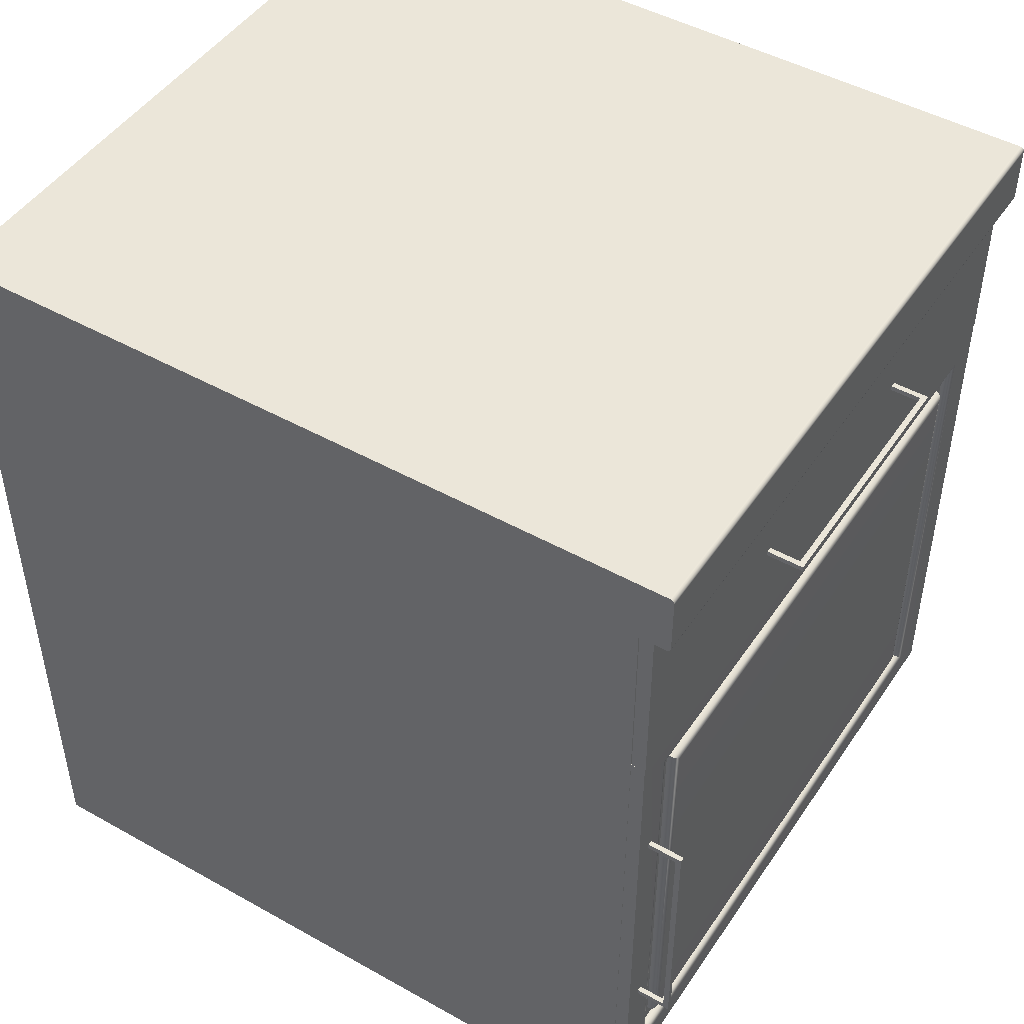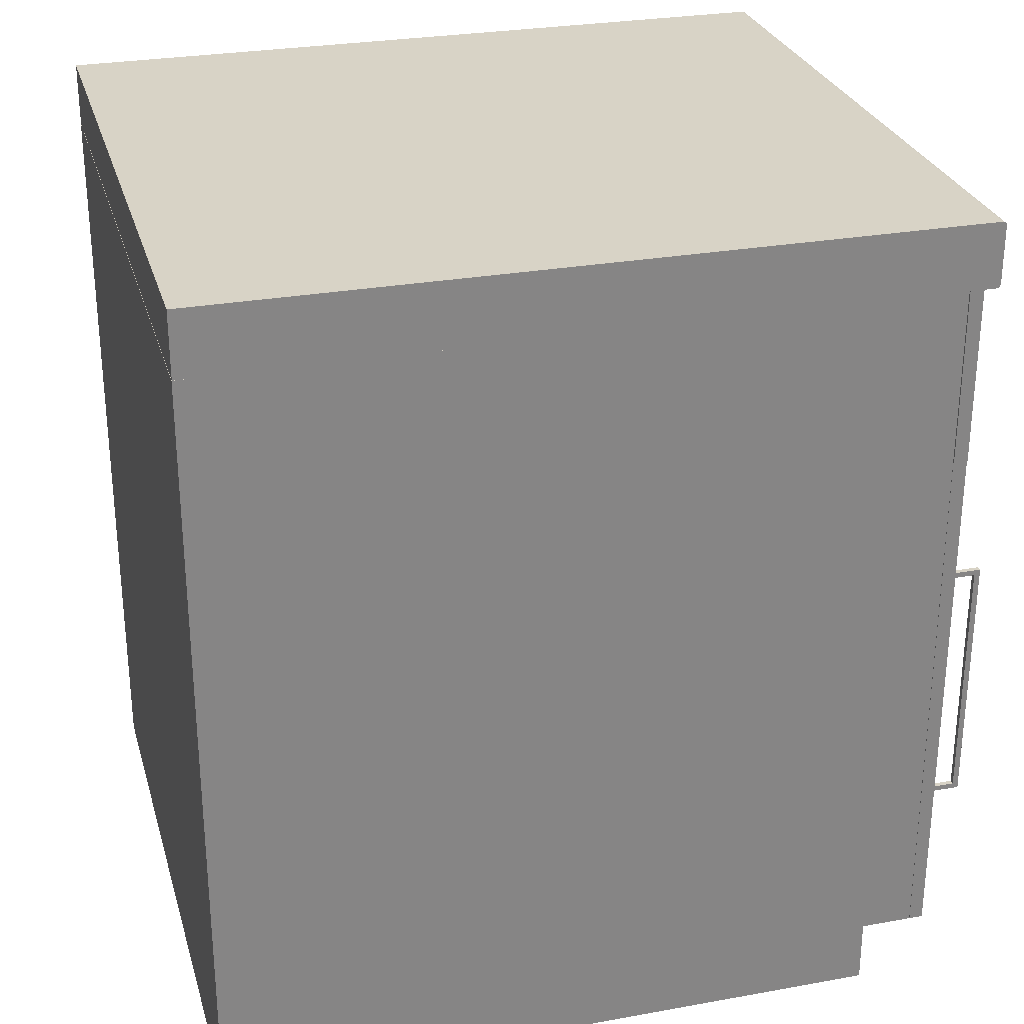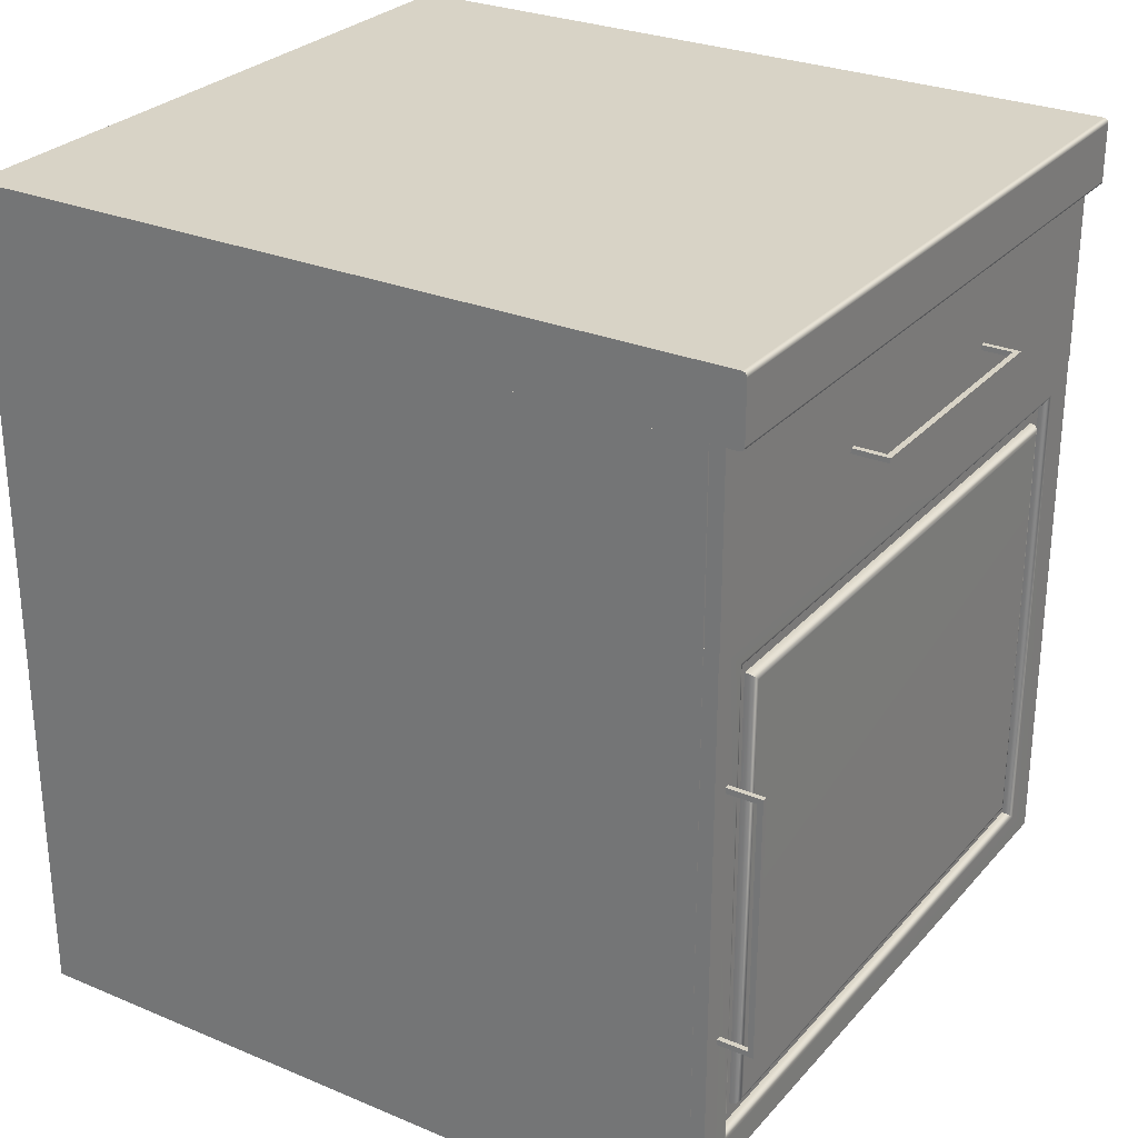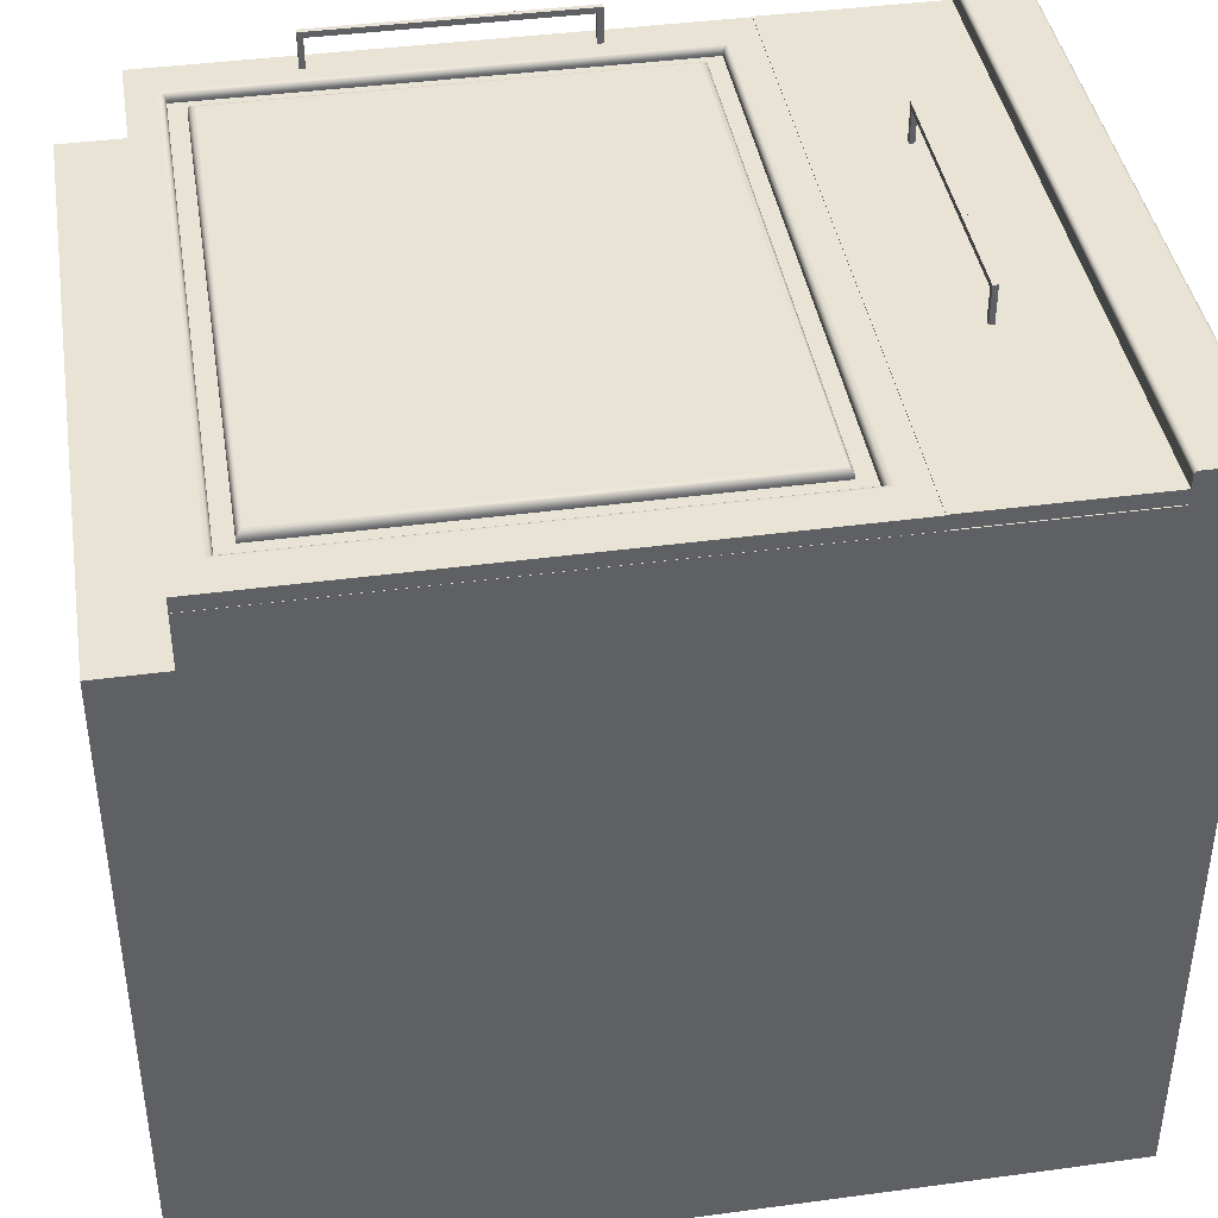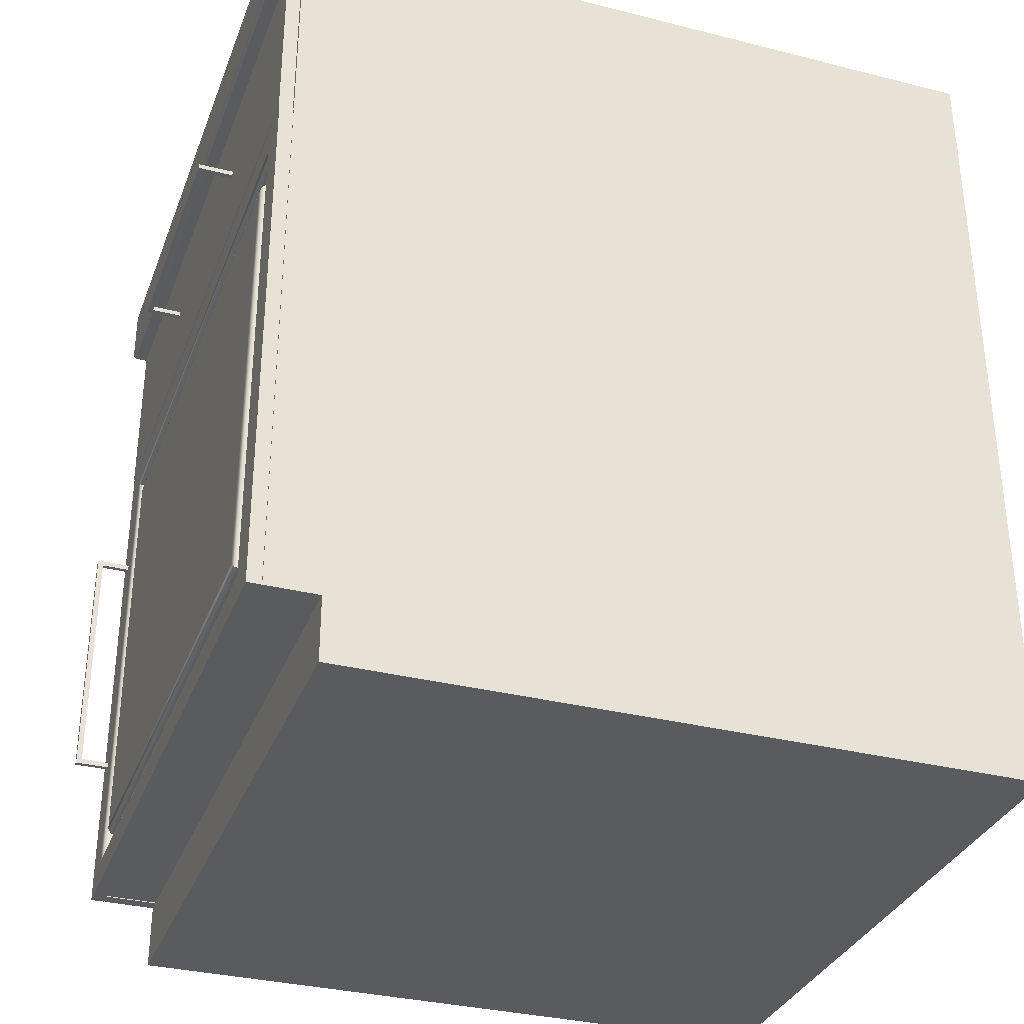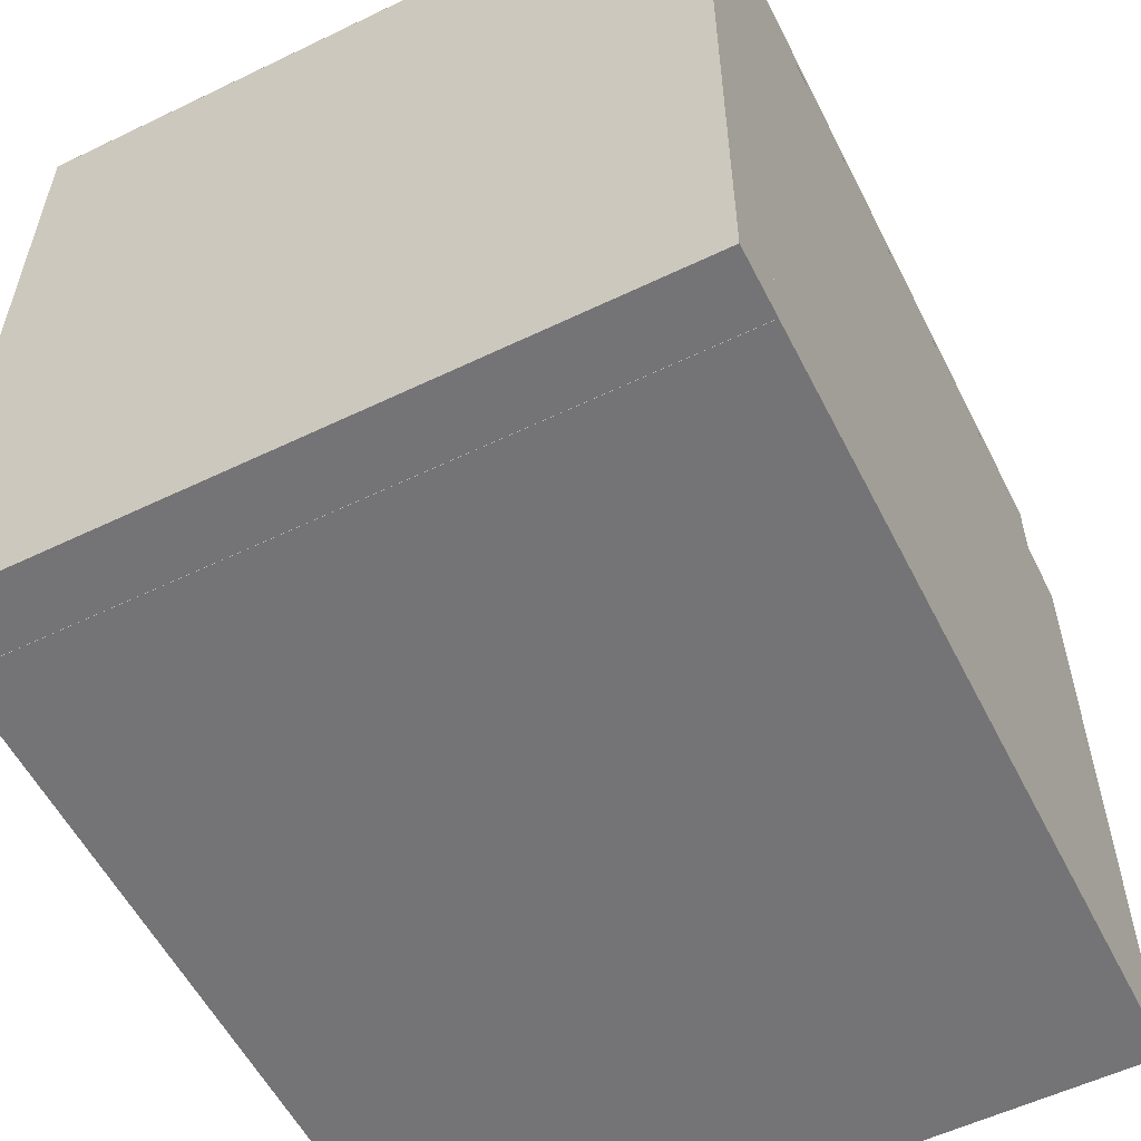
<metadata>
{"format":"obj","ext":"obj","renderer":"f3d","projection":"perspective","resolution":1024,"background":"white","views":[{"elev":47.3,"azim":-57.7,"up":"+Y"},{"elev":28.1,"azim":-105.3,"up":"+Y"},{"elev":28.0,"azim":-57.6,"up":"+Y"},{"elev":41.1,"azim":80.7,"up":"+Z"},{"elev":-33.2,"azim":70.9,"up":"+Y"},{"elev":-56.3,"azim":-153.3,"up":"+Z"}]}
</metadata>
<code>
v 3.157 5.065 0.6965
v 3.157 4.723 0.6965
v 7.28 4.723 0.6965
v 7.28 5.065 0.6965
v 3.157 5.091 -3.902
v 3.157 5.091 0.6706
v 7.28 5.091 0.6706
v 7.28 5.091 -3.902
v 3.157 4.697 -3.902
v 7.28 4.697 -3.902
v 3.157 4.697 0.6706
v 7.28 4.697 0.6706
v 3.157 4.71 0.693
v 7.28 4.71 0.693
v 3.157 4.701 0.6835
v 7.28 4.701 0.6835
v 3.157 5.088 0.6835
v 7.28 5.088 0.6835
v 3.157 5.078 0.693
v 7.28 5.078 0.693
v 7.118 4.6 0.5111
v 7.118 3.727 0.5111
v 7.2 3.727 0.5111
v 7.2 4.6 0.5111
v 7.118 4.6 -3.819
v 7.2 4.6 -3.819
v 7.118 3.727 -3.819
v 7.2 3.727 -3.819
v 3.24 3.728 0.5109
v 3.24 3.63 0.5109
v 7.197 3.63 0.5109
v 7.197 3.728 0.5109
v 3.24 3.728 -3.819
v 7.197 3.728 -3.819
v 3.24 3.63 -3.819
v 7.197 3.63 -3.819
v 3.157 0.3912 0.5124
v 3.157 0.3912 0.597
v 3.157 3.636 0.597
v 3.157 3.636 0.5124
v 7.28 0.3912 0.5124
v 7.28 0.3912 0.597
v 7.28 3.636 0.5124
v 7.28 3.636 0.597
v 3.417 3.431 0.5401
v 3.417 0.5961 0.5401
v 3.523 0.6948 0.5401
v 3.523 3.332 0.5401
v 6.914 3.332 0.5401
v 7.02 3.431 0.5401
v 6.914 0.6948 0.5401
v 7.02 0.5961 0.5401
v 3.523 0.6948 0.5554
v 3.526 0.6979 0.5713
v 3.526 3.329 0.5713
v 3.523 3.332 0.5554
v 3.535 0.7069 0.5848
v 3.535 3.32 0.5848
v 3.548 0.7204 0.5938
v 3.548 3.307 0.5938
v 3.564 0.7364 0.597
v 3.564 3.291 0.597
v 6.914 0.6948 0.5554
v 6.873 0.7364 0.597
v 6.873 3.291 0.597
v 6.914 3.332 0.5554
v 6.911 0.6979 0.5713
v 6.902 0.7069 0.5848
v 6.889 0.7204 0.5938
v 6.911 3.329 0.5713
v 6.902 3.32 0.5848
v 6.889 3.307 0.5938
v 3.417 3.431 0.5572
v 3.414 3.434 0.5724
v 3.414 0.5931 0.5724
v 3.417 0.5961 0.5572
v 3.406 3.442 0.5853
v 3.406 0.5845 0.5853
v 3.393 3.455 0.5939
v 3.393 0.5716 0.5939
v 3.377 3.471 0.597
v 3.377 0.5563 0.597
v 7.02 0.5961 0.5572
v 7.02 3.431 0.5572
v 7.06 3.471 0.597
v 7.06 0.5563 0.597
v 7.044 0.5716 0.5939
v 7.031 0.5845 0.5853
v 7.023 0.5931 0.5724
v 7.044 3.455 0.5939
v 7.031 3.442 0.5853
v 7.023 3.434 0.5724
v 4.439 4.182 0.5998
v 4.472 4.182 0.5998
v 4.472 4.152 0.5998
v 4.439 4.152 0.5998
v 4.439 4.152 0.8187
v 4.439 4.182 0.8187
v 4.472 4.182 0.7843
v 4.472 4.152 0.7843
v 5.965 4.182 0.7843
v 5.965 4.152 0.7843
v 5.998 4.152 0.8187
v 5.998 4.182 0.8187
v 5.965 4.182 0.5998
v 5.998 4.182 0.5998
v 5.998 4.152 0.5998
v 5.965 4.152 0.5998
v 3.261 1.275 0.5886
v 3.261 1.308 0.5886
v 3.291 1.308 0.5886
v 3.291 1.275 0.5886
v 3.291 1.275 0.8075
v 3.261 1.275 0.8075
v 3.261 1.308 0.7732
v 3.291 1.308 0.7732
v 3.261 2.802 0.7732
v 3.291 2.802 0.7732
v 3.291 2.834 0.8075
v 3.261 2.834 0.8075
v 3.261 2.802 0.5886
v 3.261 2.834 0.5886
v 3.291 2.834 0.5886
v 3.291 2.802 0.5886
v 3.238 4.6 0.5111
v 3.238 3.727 0.5111
v 3.32 3.727 0.5111
v 3.32 4.6 0.5111
v 3.238 4.6 -3.819
v 3.32 4.6 -3.819
v 3.238 3.727 -3.819
v 3.32 3.727 -3.819
v 7.118 3.63 0.5111
v 7.118 0.4931 0.5111
v 7.2 0.4931 0.5111
v 7.2 3.63 0.5111
v 7.118 3.63 -3.819
v 7.2 3.63 -3.819
v 7.118 0.4931 -3.819
v 7.2 0.4931 -3.819
v 3.238 3.63 0.5111
v 3.238 0.4931 0.5111
v 3.32 0.4931 0.5111
v 3.32 3.63 0.5111
v 3.238 3.63 -3.819
v 3.32 3.63 -3.819
v 3.238 0.4931 -3.819
v 3.32 0.4931 -3.819
v 3.24 0.4934 0.5109
v 3.24 0.3957 0.5109
v 7.197 0.3957 0.5109
v 7.197 0.4934 0.5109
v 3.24 0.4934 -3.819
v 7.197 0.4934 -3.819
v 3.24 0.3957 -3.819
v 7.197 0.3957 -3.819
v 3.157 0.3944 0.1969
v 3.157 0.000711 0.1969
v 7.28 0.000711 0.1969
v 7.28 0.3944 0.1969
v 3.157 0.3944 -3.819
v 7.28 0.3944 -3.819
v 3.157 0.000711 -3.819
v 7.28 0.000711 -3.819
v 3.24 4.697 0.5109
v 3.24 4.6 0.5109
v 7.197 4.6 0.5109
v 7.197 4.697 0.5109
v 3.24 4.697 -3.819
v 7.197 4.697 -3.819
v 3.24 4.6 -3.819
v 7.197 4.6 -3.819
v 7.199 4.697 0.5111
v 7.199 0.3914 0.5111
v 7.28 0.3914 0.5111
v 7.28 4.697 0.5111
v 7.199 4.697 -3.819
v 7.28 4.697 -3.819
v 7.199 0.3914 -3.819
v 7.28 0.3914 -3.819
v 3.157 4.697 -3.819
v 7.28 0.000711 -3.819
v 7.28 4.697 -3.819
v 3.157 4.697 -3.904
v 7.28 4.697 -3.904
v 3.157 0.000711 -3.904
v 7.28 0.000711 -3.904
v 3.157 4.699 0.6005
v 3.157 3.636 0.6005
v 7.28 3.636 0.6005
v 7.28 4.699 0.6005
v 3.157 4.699 0.516
v 7.28 4.699 0.516
v 3.157 3.636 0.516
v 7.28 3.636 0.516
v 3.157 4.697 0.5111
v 3.157 0.3914 0.5111
v 3.238 0.3914 0.5111
v 3.238 4.697 0.5111
v 3.157 4.697 -3.819
v 3.238 4.697 -3.819
v 3.157 0.3914 -3.819
v 3.238 0.3914 -3.819
g Cabinet
f 1 2 3
f 3 4 1
f 5 6 7
f 7 8 5
f 9 5 8
f 8 10 9
f 11 9 10
f 10 12 11
f 3 2 13
f 13 14 3
f 14 13 15
f 15 16 14
f 16 15 11
f 11 12 16
f 7 6 17
f 17 18 7
f 18 17 19
f 19 20 18
f 20 19 1
f 1 4 20
f 17 6 5
f 17 5 9
f 17 9 11
f 17 11 15
f 17 15 13
f 17 13 2
f 17 2 1
f 1 19 17
f 4 3 14
f 4 14 16
f 4 16 12
f 4 12 10
f 4 10 8
f 4 8 7
f 4 7 18
f 18 20 4
g KitchenModular:CabinetDraw1Draw
f 21 22 23
f 23 24 21
f 25 21 24
f 24 26 25
f 27 25 26
f 26 28 27
f 22 27 28
f 28 23 22
f 24 23 28
f 28 26 24
f 25 27 22
f 22 21 25
g KitchenModular:CabinetDrawDraw
f 29 30 31
f 31 32 29
f 33 29 32
f 32 34 33
f 35 33 34
f 34 36 35
f 30 35 36
f 36 31 30
f 32 31 36
f 36 34 32
f 33 35 30
f 30 29 33
g KitchenModular:Cabinet_Door4Cabinet
f 37 38 39
f 39 40 37
f 37 41 42
f 42 38 37
f 40 43 41
f 41 37 40
f 39 44 43
f 43 40 39
f 42 41 43
f 43 44 42
f 45 46 47
f 45 47 48
f 45 48 49
f 45 49 50
f 51 47 46
f 51 46 52
f 49 51 52
f 50 49 52
f 53 54 55
f 55 56 53
f 54 57 58
f 58 55 54
f 57 59 60
f 60 58 57
f 59 61 62
f 62 60 59
f 53 56 48
f 48 47 53
f 63 53 47
f 47 51 63
f 62 61 64
f 64 65 62
f 56 66 49
f 49 48 56
f 66 63 51
f 51 49 66
f 54 53 63
f 63 67 54
f 57 54 67
f 67 68 57
f 61 59 69
f 69 64 61
f 59 57 68
f 68 69 59
f 67 63 66
f 66 70 67
f 68 67 70
f 70 71 68
f 64 69 72
f 72 65 64
f 69 68 71
f 71 72 69
f 56 55 70
f 70 66 56
f 55 58 71
f 71 70 55
f 58 60 72
f 72 71 58
f 60 62 65
f 65 72 60
f 73 74 75
f 75 76 73
f 74 77 78
f 78 75 74
f 77 79 80
f 80 78 77
f 79 81 82
f 82 80 79
f 73 76 46
f 46 45 73
f 76 83 52
f 52 46 76
f 84 73 45
f 45 50 84
f 83 84 50
f 50 52 83
f 81 85 44
f 81 44 39
f 82 81 39
f 38 82 39
f 86 82 38
f 86 38 42
f 85 86 42
f 85 42 44
f 80 82 86
f 86 87 80
f 78 80 87
f 87 88 78
f 76 75 89
f 89 83 76
f 75 78 88
f 88 89 75
f 87 86 85
f 85 90 87
f 88 87 90
f 90 91 88
f 83 89 92
f 92 84 83
f 89 88 91
f 91 92 89
f 81 79 90
f 90 85 81
f 79 77 91
f 91 90 79
f 77 74 92
f 92 91 77
f 74 73 84
f 84 92 74
g KitchenModular:CabinetDrawDraw_handle
f 93 94 95
f 95 96 93
f 96 97 98
f 98 93 96
f 95 94 99
f 99 100 95
f 100 99 101
f 101 102 100
f 97 103 104
f 104 98 97
f 105 106 107
f 107 108 105
f 105 108 102
f 102 101 105
f 103 107 106
f 106 104 103
f 102 108 107
f 102 107 103
f 100 102 103
f 100 103 97
f 95 100 97
f 96 95 97
f 104 106 105
f 104 105 101
f 98 104 101
f 98 101 99
f 98 99 94
f 98 94 93
g KitchenModular:CabinetDrawDraw_handle1
f 109 110 111
f 111 112 109
f 112 113 114
f 114 109 112
f 111 110 115
f 115 116 111
f 116 115 117
f 117 118 116
f 113 119 120
f 120 114 113
f 121 122 123
f 123 124 121
f 121 124 118
f 118 117 121
f 119 123 122
f 122 120 119
f 118 124 123
f 118 123 119
f 116 118 119
f 116 119 113
f 111 116 113
f 112 111 113
f 120 122 121
f 120 121 117
f 114 120 117
f 114 117 115
f 114 115 110
f 114 110 109
g KitchenModular:CabinetDrawDraw2
f 125 126 127
f 127 128 125
f 129 125 128
f 128 130 129
f 131 129 130
f 130 132 131
f 126 131 132
f 132 127 126
f 128 127 132
f 132 130 128
f 129 131 126
f 126 125 129
g KitchenModular:CabinetInsideCabinet
f 133 134 135
f 135 136 133
f 137 133 136
f 136 138 137
f 139 137 138
f 138 140 139
f 134 139 140
f 140 135 134
f 136 135 140
f 140 138 136
f 137 139 134
f 134 133 137
g KitchenModular:CabinetInsideCabinet1
f 141 142 143
f 143 144 141
f 145 141 144
f 144 146 145
f 147 145 146
f 146 148 147
f 142 147 148
f 148 143 142
f 144 143 148
f 148 146 144
f 145 147 142
f 142 141 145
g KitchenModular:CabinetInsideCabinet2
f 149 150 151
f 151 152 149
f 153 149 152
f 152 154 153
f 155 153 154
f 154 156 155
f 150 155 156
f 156 151 150
f 152 151 156
f 156 154 152
f 153 155 150
f 150 149 153
g KitchenModular:CabinetKitchencabinet2
f 157 158 159
f 159 160 157
f 161 157 160
f 160 162 161
f 163 161 162
f 162 164 163
f 158 163 164
f 164 159 158
f 160 159 164
f 164 162 160
f 161 163 158
f 158 157 161
g KitchenModular:CabinetInsideCabinet4
f 165 166 167
f 167 168 165
f 169 165 168
f 168 170 169
f 171 169 170
f 170 172 171
f 166 171 172
f 172 167 166
f 168 167 172
f 172 170 168
f 169 171 166
f 166 165 169
g KitchenModular:CabinetKitchencabinet1
f 173 174 175
f 175 176 173
f 177 173 176
f 176 178 177
f 179 177 178
f 178 180 179
f 174 179 180
f 180 175 174
f 176 175 180
f 180 178 176
f 177 179 174
f 174 173 177
g KitchenModular:CabinetInsideCabinet3
f 181 163 182
f 182 183 181
f 184 181 183
f 183 185 184
f 186 184 185
f 185 187 186
f 163 186 187
f 187 182 163
f 183 182 187
f 187 185 183
f 184 186 163
f 163 181 184
g KitchenModular:CabinetDrawDraw_door
f 188 189 190
f 190 191 188
f 192 188 191
f 191 193 192
f 194 192 193
f 193 195 194
f 189 194 195
f 195 190 189
f 191 190 195
f 195 193 191
f 192 194 189
f 189 188 192
g KitchenModular:CabinetKitchencabinet
f 196 197 198
f 198 199 196
f 200 196 199
f 199 201 200
f 202 200 201
f 201 203 202
f 197 202 203
f 203 198 197
f 199 198 203
f 203 201 199
f 200 202 197
f 197 196 200

</code>
